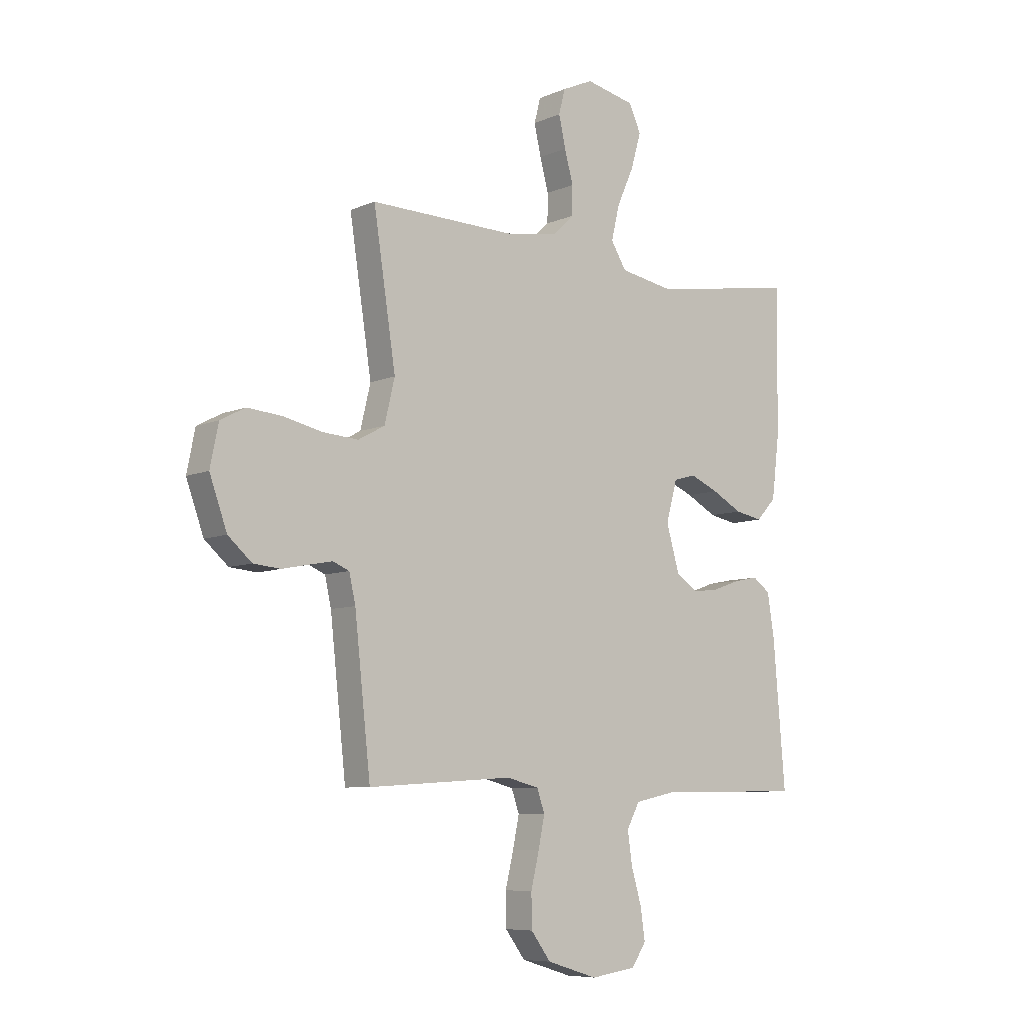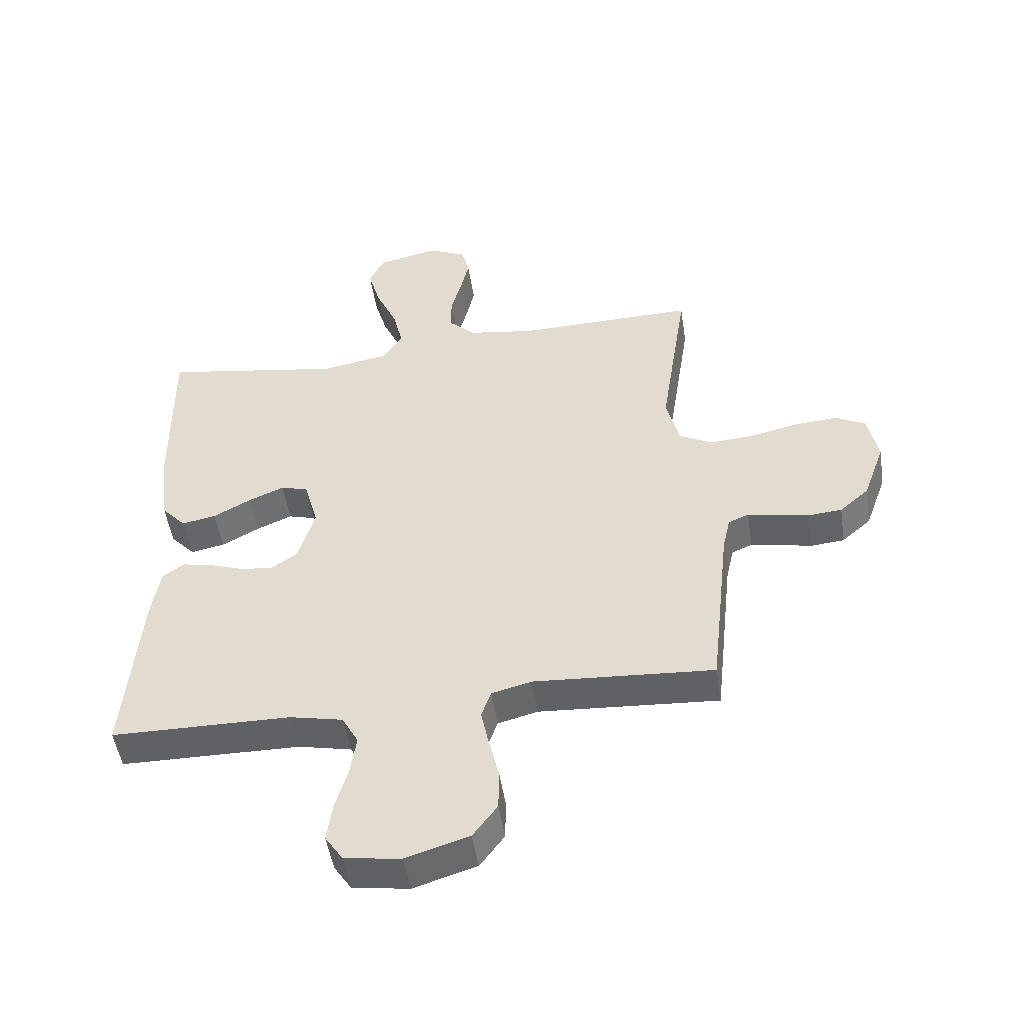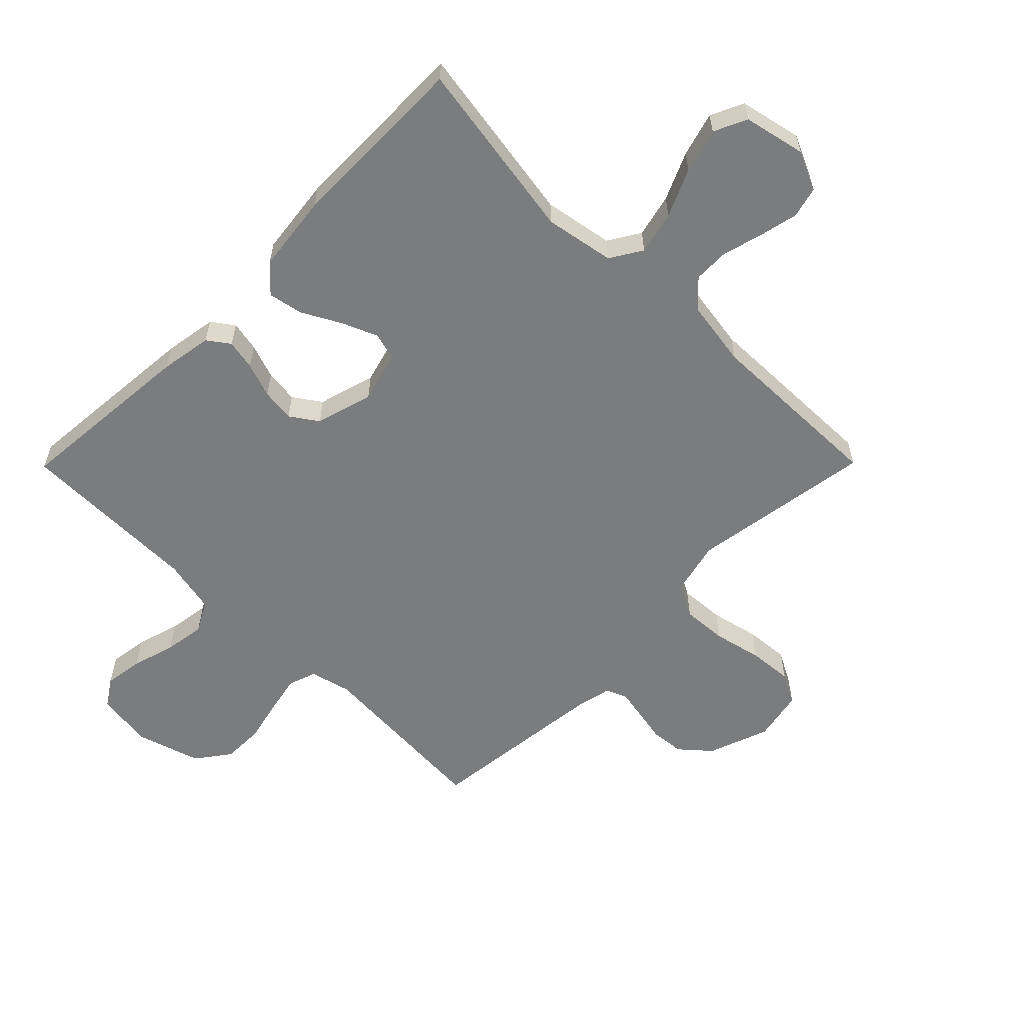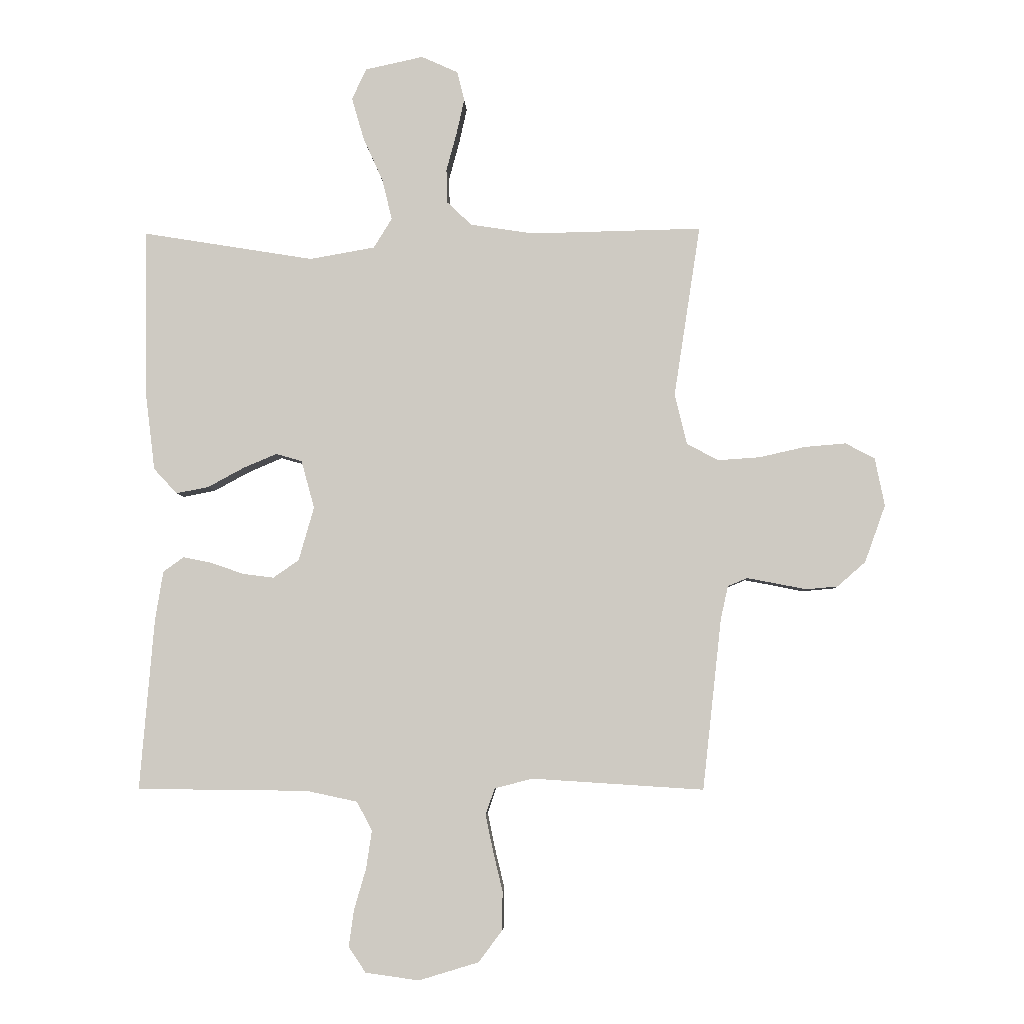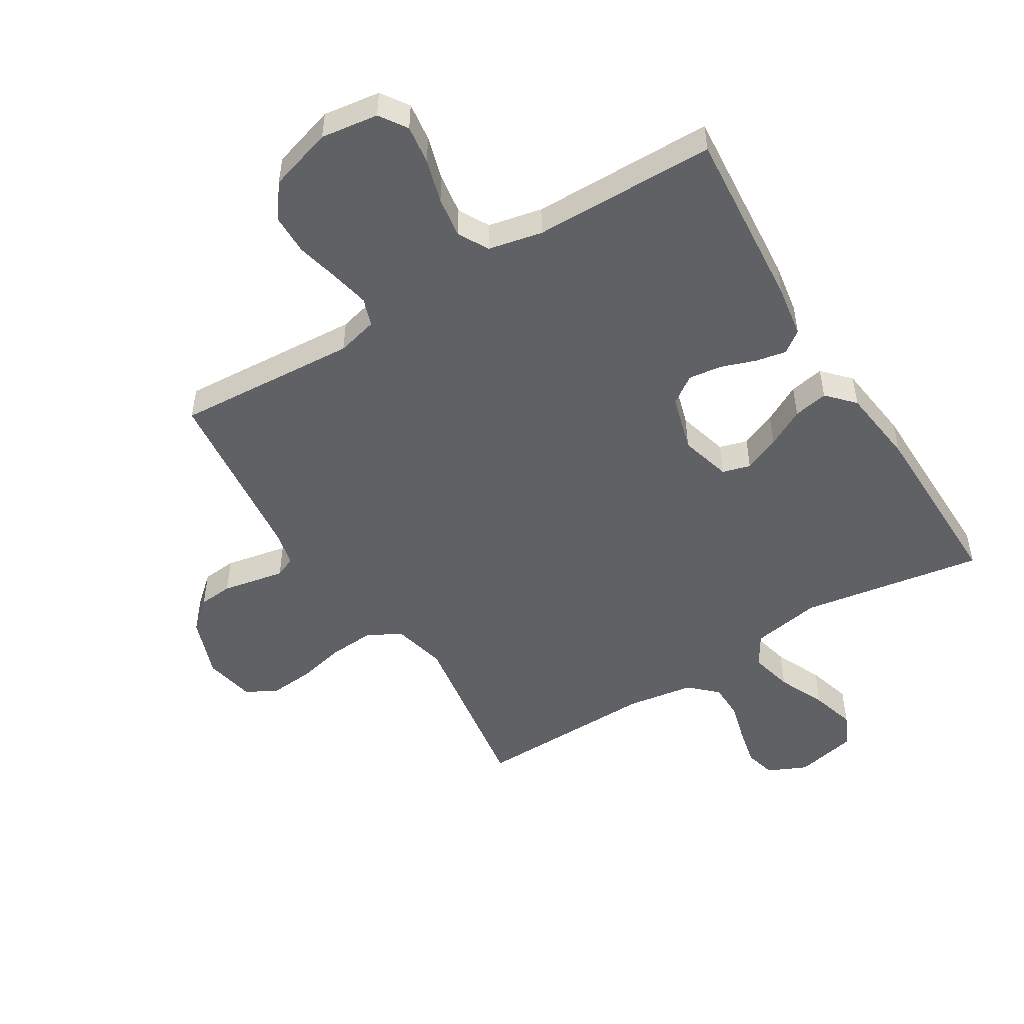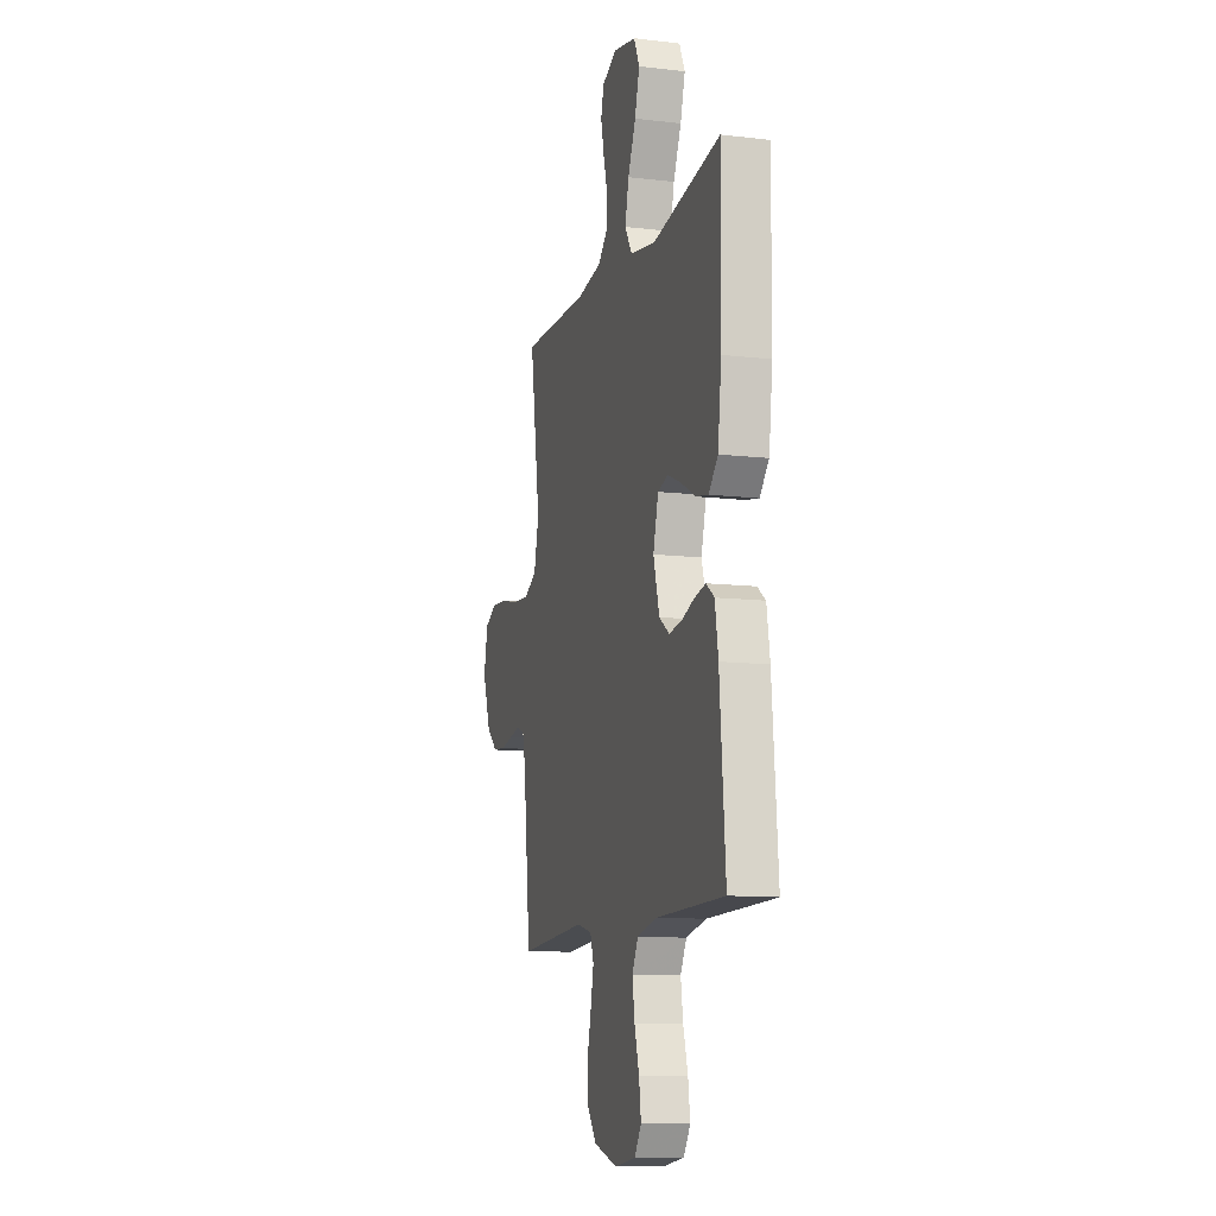
<metadata>
{"format":"obj","ext":"obj","renderer":"f3d","projection":"perspective","resolution":1024,"background":"white","views":[{"elev":-7.6,"azim":140.0,"up":"+Z"},{"elev":-49.8,"azim":8.6,"up":"+Z"},{"elev":-58.7,"azim":-44.7,"up":"+Y"},{"elev":-4.9,"azim":2.5,"up":"+Z"},{"elev":-50.1,"azim":-148.4,"up":"+Y"},{"elev":-11.3,"azim":-105.9,"up":"+Z"}]}
</metadata>
<code>
v 0.5 0.07 0.5
v 0.454 0.07 0.2
v 0.475 0.07 0.112
v 0.53 0.07 0.082
v 0.604 0.07 0.087
v 0.684 0.07 0.105
v 0.756 0.07 0.111
v 0.807 0.07 0.084
v 0.824 0.07 0
v 0.788 0.07 -0.1
v 0.739 0.07 -0.143
v 0.683 0.07 -0.148
v 0.628 0.07 -0.137
v 0.58 0.07 -0.128
v 0.546 0.07 -0.142
v 0.533 0.07 -0.2
v 0.5 0.07 -0.5
v 0.2 0.07 -0.481
v 0.133 0.07 -0.498
v 0.117 0.07 -0.544
v 0.13 0.07 -0.607
v 0.147 0.07 -0.678
v 0.146 0.07 -0.746
v 0.105 0.07 -0.801
v 0 0.07 -0.833
v -0.094 0.07 -0.82
v -0.124 0.07 -0.775
v -0.115 0.07 -0.711
v -0.094 0.07 -0.639
v -0.084 0.07 -0.572
v -0.111 0.07 -0.522
v -0.2 0.07 -0.503
v -0.5 0.07 -0.5
v -0.475 0.07 -0.2
v -0.461 0.07 -0.114
v -0.425 0.07 -0.088
v -0.375 0.07 -0.098
v -0.318 0.07 -0.118
v -0.263 0.07 -0.125
v -0.218 0.07 -0.094
v -0.191 0.07 0
v -0.214 0.07 0.084
v -0.26 0.07 0.097
v -0.319 0.07 0.072
v -0.382 0.07 0.038
v -0.439 0.07 0.027
v -0.48 0.07 0.071
v -0.496 0.07 0.2
v -0.5 0.07 0.5
v -0.2 0.07 0.451
v -0.086 0.07 0.471
v -0.054 0.07 0.523
v -0.071 0.07 0.594
v -0.106 0.07 0.672
v -0.127 0.07 0.745
v -0.102 0.07 0.799
v 0 0.07 0.821
v 0.064 0.07 0.792
v 0.077 0.07 0.741
v 0.063 0.07 0.678
v 0.045 0.07 0.612
v 0.046 0.07 0.553
v 0.09 0.07 0.511
v 0.2 0.07 0.494
v 0.5 0 0.5
v 0.454 0 0.2
v 0.475 0 0.112
v 0.53 0 0.082
v 0.604 0 0.087
v 0.684 0 0.105
v 0.756 0 0.111
v 0.807 0 0.084
v 0.824 0 0
v 0.788 0 -0.1
v 0.739 0 -0.143
v 0.683 0 -0.148
v 0.628 0 -0.137
v 0.58 0 -0.128
v 0.546 0 -0.142
v 0.533 0 -0.2
v 0.5 0 -0.5
v 0.2 0 -0.481
v 0.133 0 -0.498
v 0.117 0 -0.544
v 0.13 0 -0.607
v 0.147 0 -0.678
v 0.146 0 -0.746
v 0.105 0 -0.801
v 0 0 -0.833
v -0.094 0 -0.82
v -0.124 0 -0.775
v -0.115 0 -0.711
v -0.094 0 -0.639
v -0.084 0 -0.572
v -0.111 0 -0.522
v -0.2 0 -0.503
v -0.5 0 -0.5
v -0.475 0 -0.2
v -0.461 0 -0.114
v -0.425 0 -0.088
v -0.375 0 -0.098
v -0.318 0 -0.118
v -0.263 0 -0.125
v -0.218 0 -0.094
v -0.191 0 0
v -0.214 0 0.084
v -0.26 0 0.097
v -0.319 0 0.072
v -0.382 0 0.038
v -0.439 0 0.027
v -0.48 0 0.071
v -0.496 0 0.2
v -0.5 0 0.5
v -0.2 0 0.451
v -0.086 0 0.471
v -0.054 0 0.523
v -0.071 0 0.594
v -0.106 0 0.672
v -0.127 0 0.745
v -0.102 0 0.799
v 0 0 0.821
v 0.064 0 0.792
v 0.077 0 0.741
v 0.063 0 0.678
v 0.045 0 0.612
v 0.046 0 0.553
v 0.09 0 0.511
v 0.2 0 0.494
f 59 60 61
f 58 59 61
f 57 58 61
f 56 57 61
f 55 56 61
f 54 55 61
f 53 54 61
f 52 53 61 62
f 51 52 62 63
f 48 49 50
f 47 48 50
f 46 47 50
f 45 46 50
f 44 45 50
f 43 44 50 51
f 51 63 64
f 43 51 64
f 42 43 64
f 36 37 38
f 35 36 38
f 34 35 38
f 33 34 38
f 32 33 38
f 31 32 38 39
f 30 31 39 40
f 27 28 29
f 26 27 29
f 25 26 29
f 24 25 29
f 23 24 29
f 22 23 29
f 21 22 29
f 20 21 29 30
f 30 40 41
f 20 30 41
f 19 20 41
f 16 17 18
f 41 42 64
f 19 41 64
f 18 19 64
f 16 18 64
f 15 16 64
f 11 12 13
f 10 11 13
f 9 10 13
f 8 9 13
f 7 8 13
f 6 7 13
f 5 6 13
f 64 1 2
f 64 2 3
f 14 15 64 3
f 4 5 13 14
f 3 4 14
f 125 124 123
f 125 123 122
f 125 122 121
f 125 121 120
f 125 120 119
f 125 119 118
f 125 118 117
f 126 125 117 116
f 127 126 116 115
f 114 113 112
f 114 112 111
f 114 111 110
f 114 110 109
f 114 109 108
f 115 114 108 107
f 128 127 115
f 128 115 107
f 128 107 106
f 102 101 100
f 102 100 99
f 102 99 98
f 102 98 97
f 102 97 96
f 103 102 96 95
f 104 103 95 94
f 93 92 91
f 93 91 90
f 93 90 89
f 93 89 88
f 93 88 87
f 93 87 86
f 93 86 85
f 94 93 85 84
f 105 104 94
f 105 94 84
f 105 84 83
f 82 81 80
f 128 106 105
f 128 105 83
f 128 83 82
f 128 82 80
f 128 80 79
f 77 76 75
f 77 75 74
f 77 74 73
f 77 73 72
f 77 72 71
f 77 71 70
f 77 70 69
f 66 65 128
f 67 66 128
f 67 128 79 78
f 78 77 69 68
f 78 68 67
f 1 65 66 2
f 2 66 67 3
f 3 67 68 4
f 4 68 69 5
f 5 69 70 6
f 6 70 71 7
f 7 71 72 8
f 8 72 73 9
f 9 73 74 10
f 10 74 75 11
f 11 75 76 12
f 12 76 77 13
f 13 77 78 14
f 14 78 79 15
f 15 79 80 16
f 16 80 81 17
f 17 81 82 18
f 18 82 83 19
f 19 83 84 20
f 20 84 85 21
f 21 85 86 22
f 22 86 87 23
f 23 87 88 24
f 24 88 89 25
f 25 89 90 26
f 26 90 91 27
f 27 91 92 28
f 28 92 93 29
f 29 93 94 30
f 30 94 95 31
f 31 95 96 32
f 32 96 97 33
f 33 97 98 34
f 34 98 99 35
f 35 99 100 36
f 36 100 101 37
f 37 101 102 38
f 38 102 103 39
f 39 103 104 40
f 40 104 105 41
f 41 105 106 42
f 42 106 107 43
f 43 107 108 44
f 44 108 109 45
f 45 109 110 46
f 46 110 111 47
f 47 111 112 48
f 48 112 113 49
f 49 113 114 50
f 50 114 115 51
f 51 115 116 52
f 52 116 117 53
f 53 117 118 54
f 54 118 119 55
f 55 119 120 56
f 56 120 121 57
f 57 121 122 58
f 58 122 123 59
f 59 123 124 60
f 60 124 125 61
f 61 125 126 62
f 62 126 127 63
f 63 127 128 64
f 64 128 65 1

</code>
